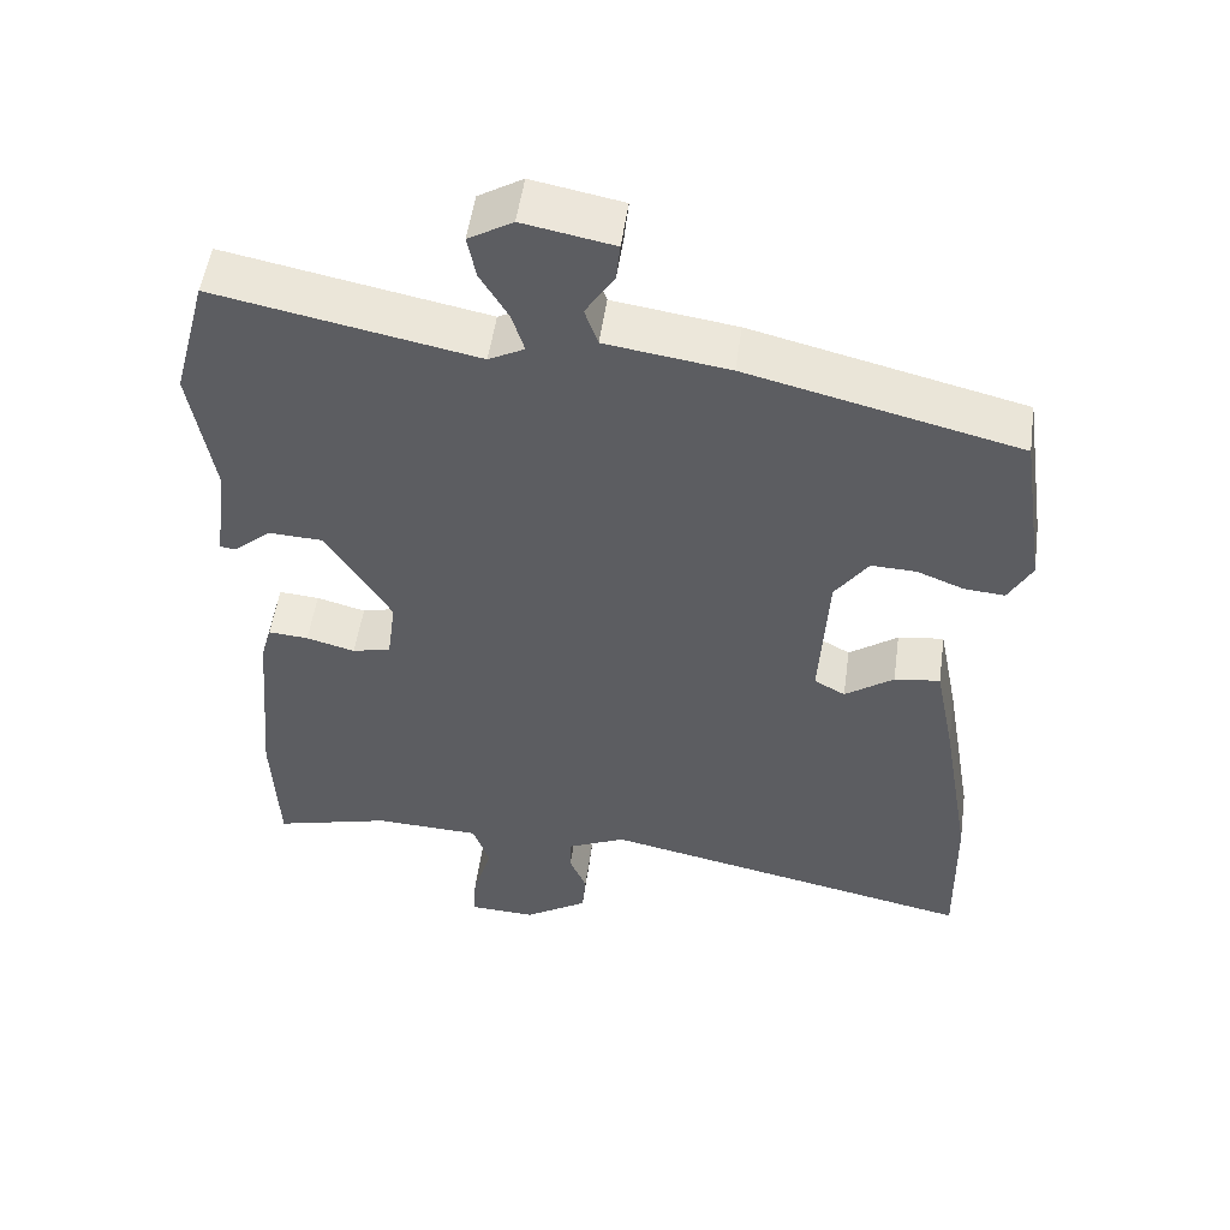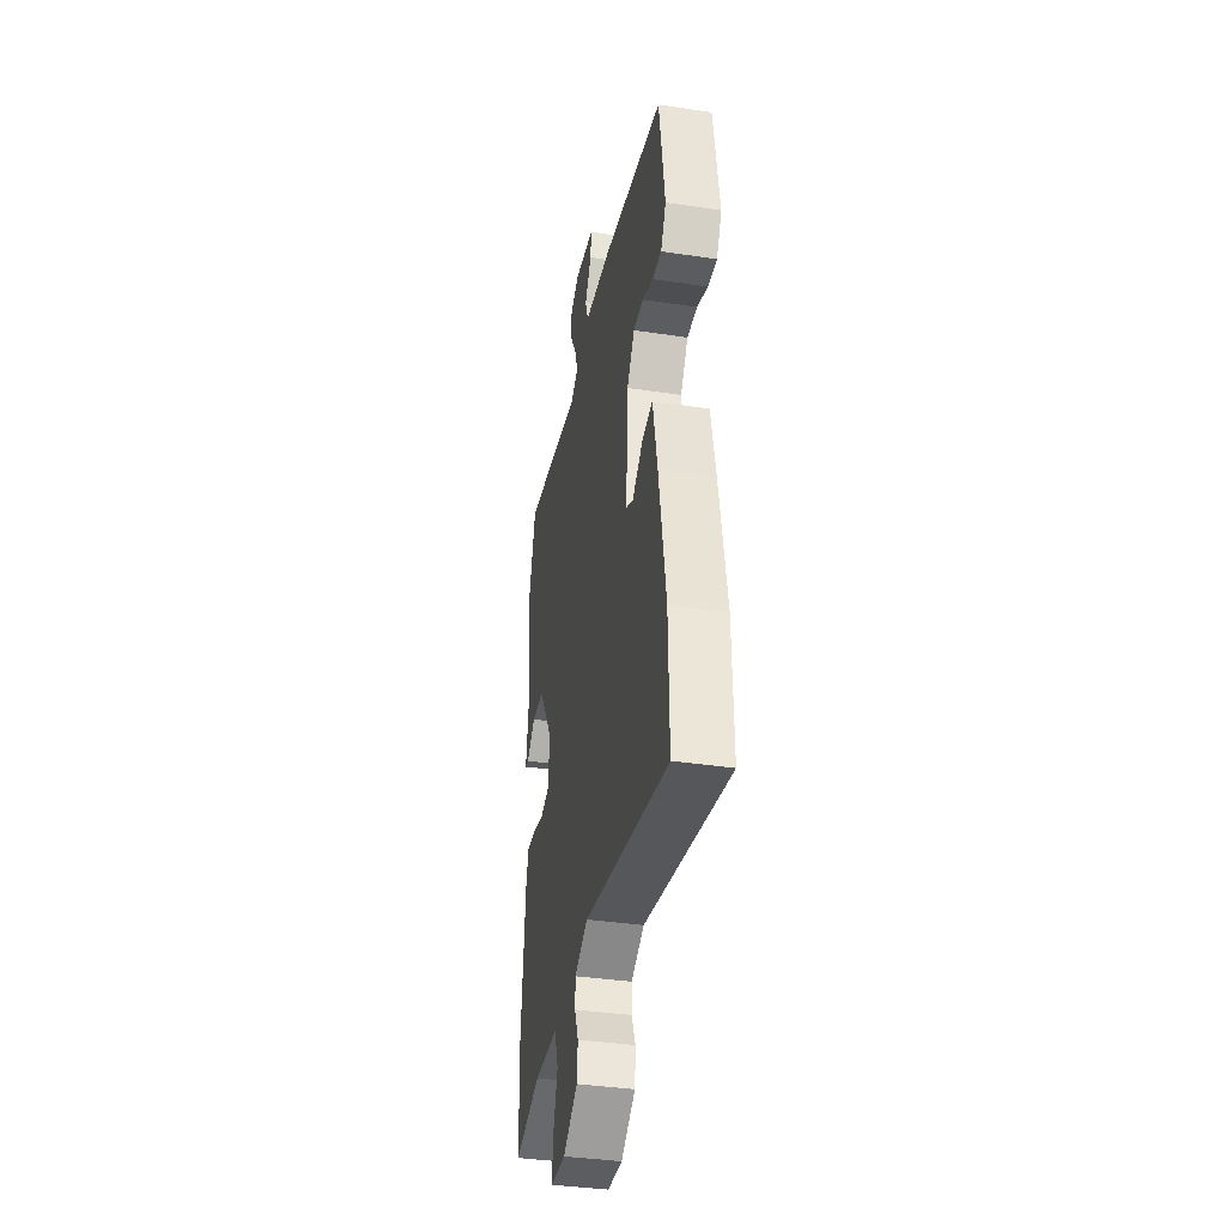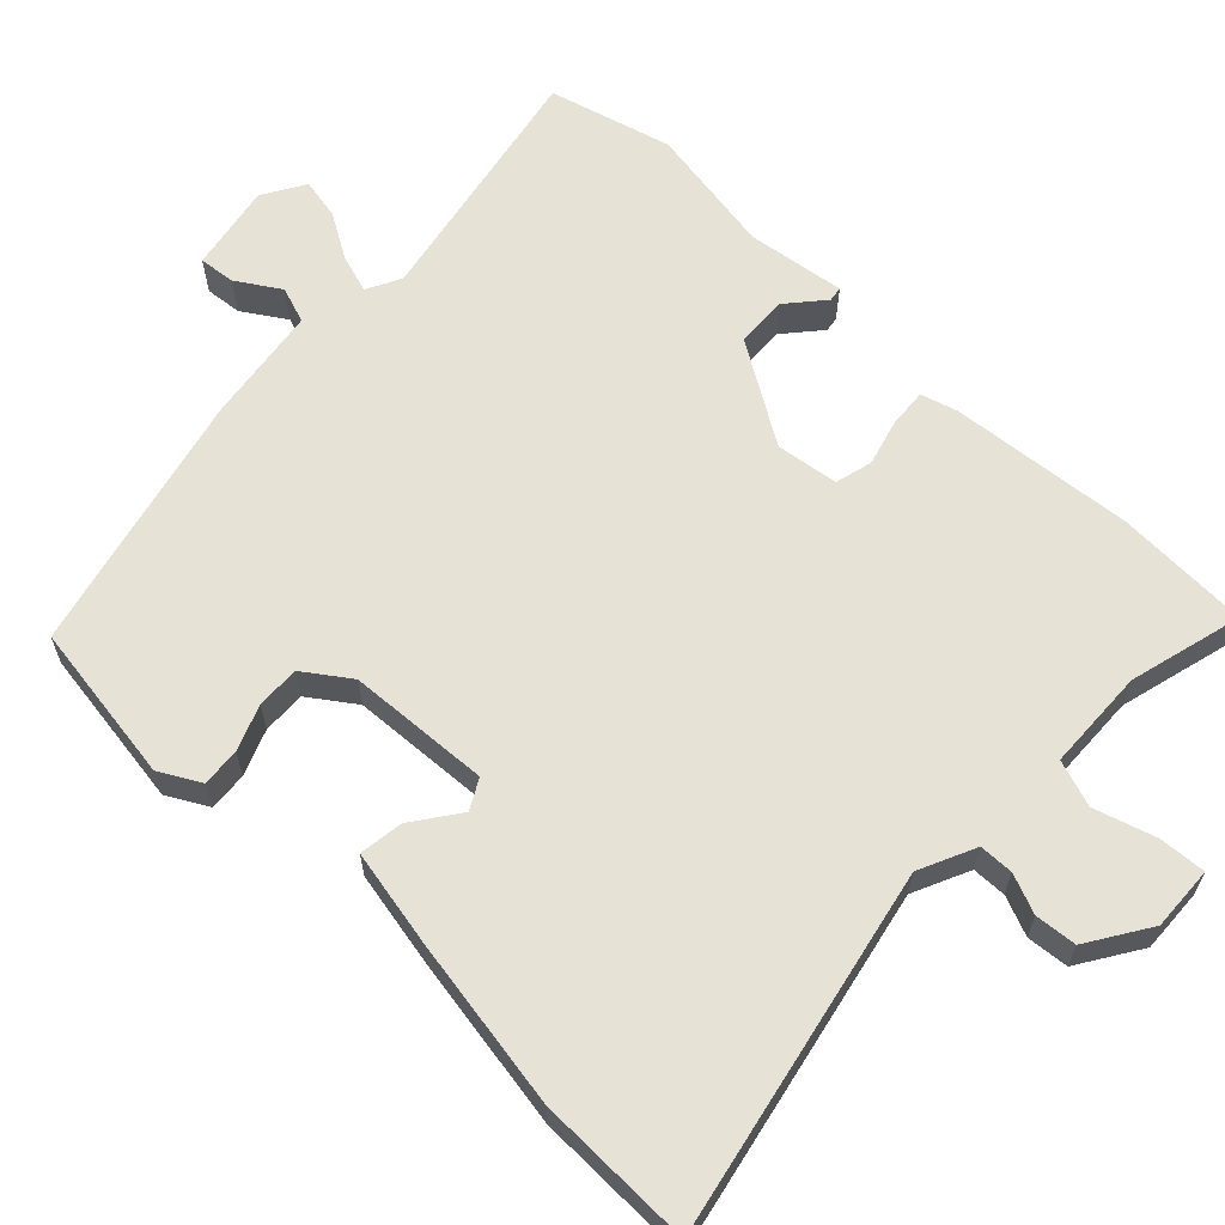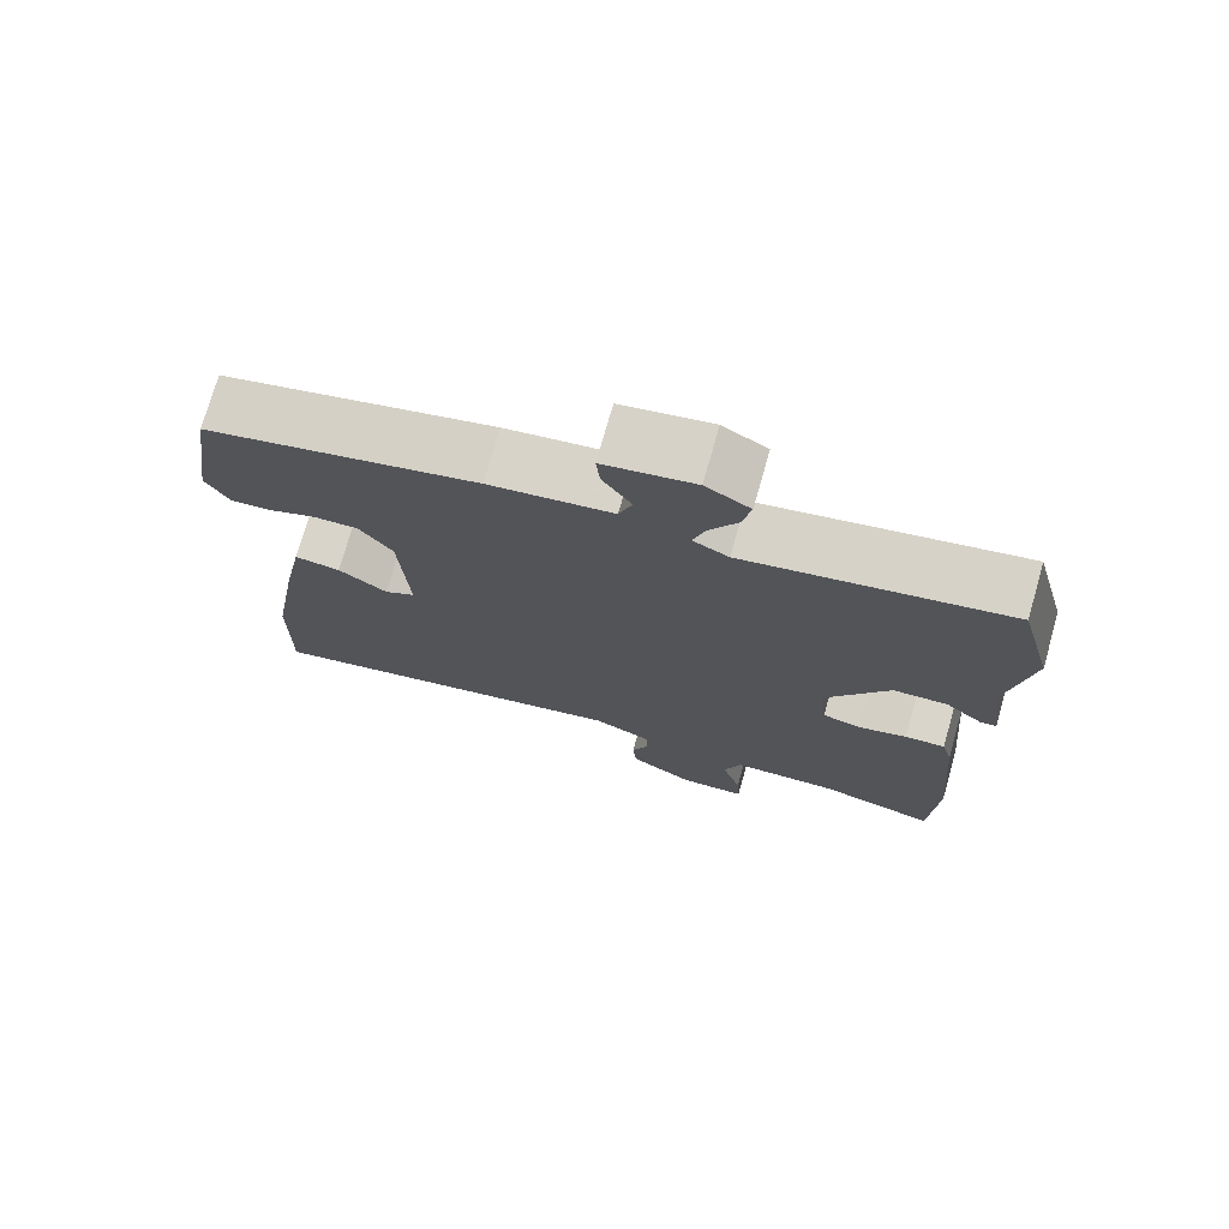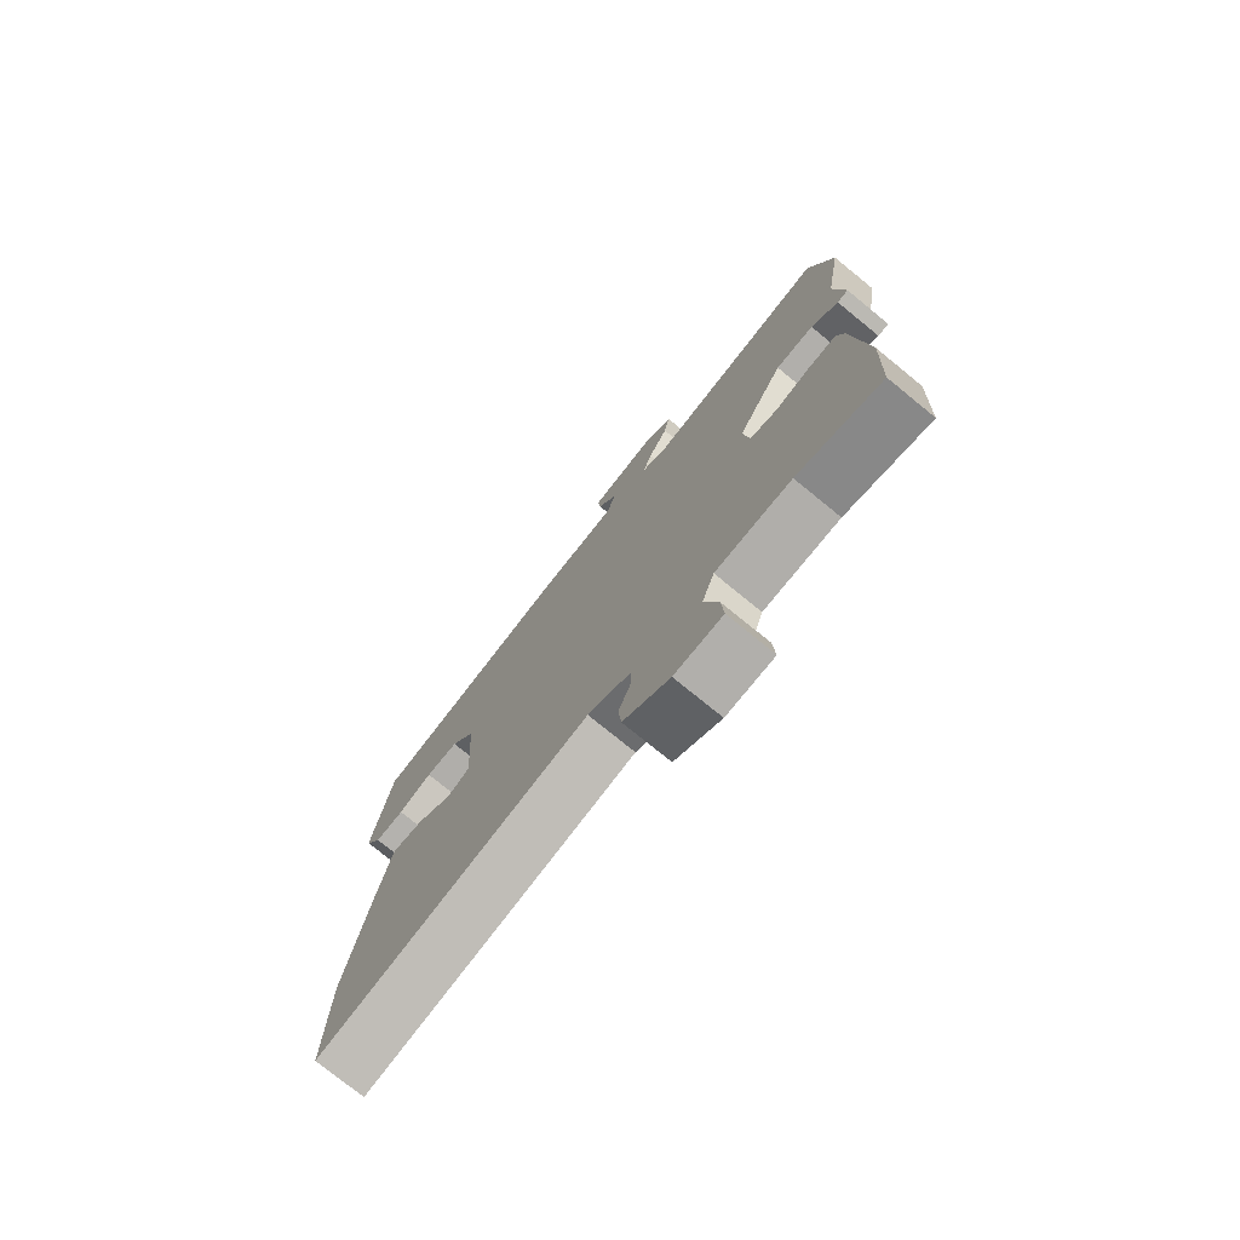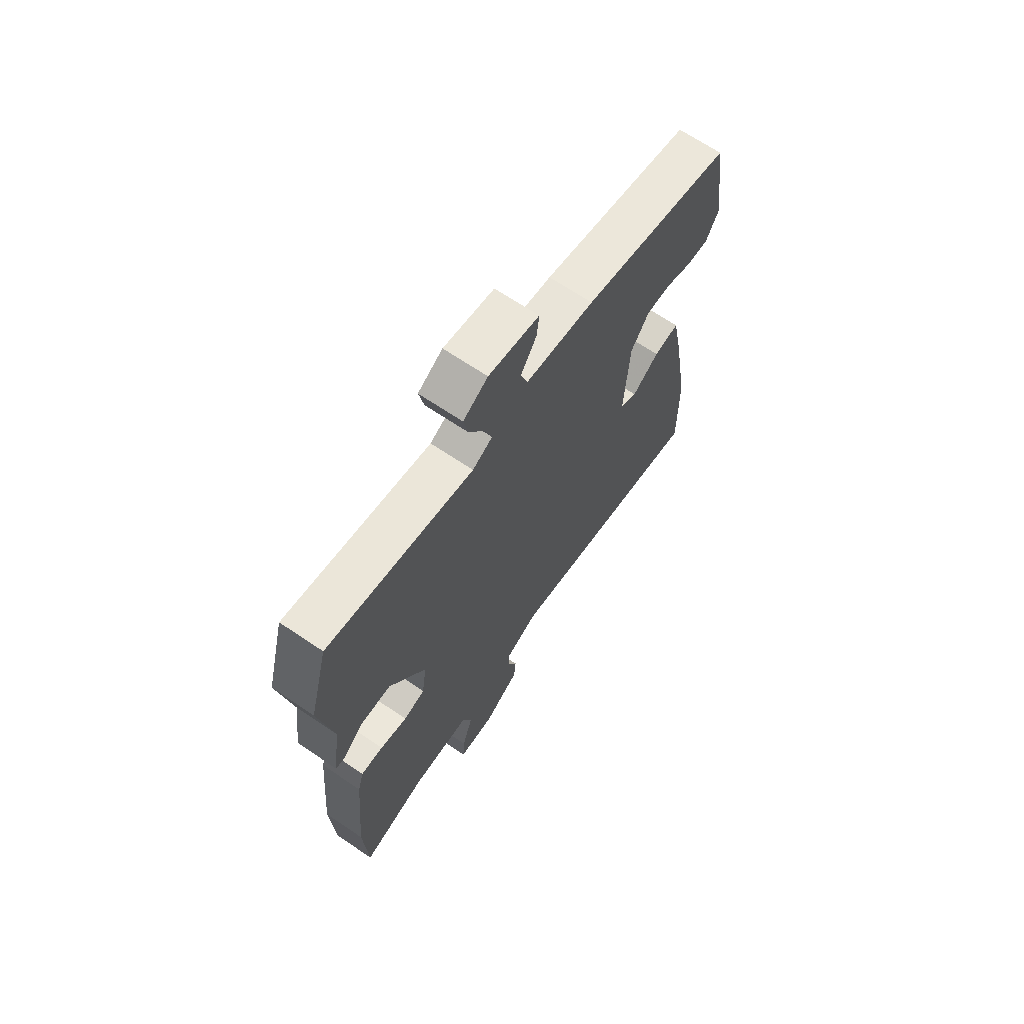
<metadata>
{"format":"obj","ext":"obj","renderer":"f3d","projection":"perspective","resolution":1024,"background":"white","views":[{"elev":52.1,"azim":8.0,"up":"+Z"},{"elev":-38.1,"azim":79.2,"up":"+Z"},{"elev":62.9,"azim":133.8,"up":"+Y"},{"elev":74.4,"azim":-164.1,"up":"+Z"},{"elev":-76.0,"azim":-129.2,"up":"+Z"},{"elev":68.2,"azim":-56.0,"up":"+Z"}]}
</metadata>
<code>
v -0.528 0.07 0.395
v -0.484 0.07 0.56
v -0.147 0.07 0.494
v -0.101 0.07 0.518
v -0.117 0.07 0.569
v -0.153 0.07 0.63
v -0.164 0.07 0.685
v -0.107 0.07 0.719
v 0.01 0.07 0.697
v 0.005 0.07 0.648
v -0.032 0.07 0.59
v -0.015 0.07 0.541
v 0.144 0.07 0.518
v 0.494 0.07 0.433
v 0.526 0.07 0.217
v 0.496 0.07 0.162
v 0.444 0.07 0.166
v 0.383 0.07 0.19
v 0.325 0.07 0.192
v 0.282 0.07 0.131
v 0.271 0.07 -0.06
v 0.311 0.07 -0.082
v 0.374 0.07 -0.037
v 0.433 0.07 -0.029
v 0.459 0.07 -0.16
v 0.498 0.07 -0.389
v 0.502 0.07 -0.599
v 0.014 0.07 -0.498
v -0.062 0.07 -0.533
v -0.063 0.07 -0.579
v -0.041 0.07 -0.632
v -0.046 0.07 -0.688
v -0.129 0.07 -0.741
v -0.215 0.07 -0.737
v -0.211 0.07 -0.674
v -0.186 0.07 -0.592
v -0.208 0.07 -0.529
v -0.345 0.07 -0.524
v -0.497 0.07 -0.564
v -0.505 0.07 -0.384
v -0.483 0.07 -0.138
v -0.469 0.07 -0.088
v -0.417 0.07 -0.092
v -0.354 0.07 -0.109
v -0.304 0.07 -0.096
v -0.293 0.07 -0.012
v -0.377 0.07 0.123
v -0.447 0.07 0.126
v -0.496 0.07 0.084
v -0.516 0.07 0.087
v -0.498 0.07 0.219
v -0.528 0 0.395
v -0.484 0 0.56
v -0.147 0 0.494
v -0.101 0 0.518
v -0.117 0 0.569
v -0.153 0 0.63
v -0.164 0 0.685
v -0.107 0 0.719
v 0.01 0 0.697
v 0.005 0 0.648
v -0.032 0 0.59
v -0.015 0 0.541
v 0.144 0 0.518
v 0.494 0 0.433
v 0.526 0 0.217
v 0.496 0 0.162
v 0.444 0 0.166
v 0.383 0 0.19
v 0.325 0 0.192
v 0.282 0 0.131
v 0.271 0 -0.06
v 0.311 0 -0.082
v 0.374 0 -0.037
v 0.433 0 -0.029
v 0.459 0 -0.16
v 0.498 0 -0.389
v 0.502 0 -0.599
v 0.014 0 -0.498
v -0.062 0 -0.533
v -0.063 0 -0.579
v -0.041 0 -0.632
v -0.046 0 -0.688
v -0.129 0 -0.741
v -0.215 0 -0.737
v -0.211 0 -0.674
v -0.186 0 -0.592
v -0.208 0 -0.529
v -0.345 0 -0.524
v -0.497 0 -0.564
v -0.505 0 -0.384
v -0.483 0 -0.138
v -0.469 0 -0.088
v -0.417 0 -0.092
v -0.354 0 -0.109
v -0.304 0 -0.096
v -0.293 0 -0.012
v -0.377 0 0.123
v -0.447 0 0.126
v -0.496 0 0.084
v -0.516 0 0.087
v -0.498 0 0.219
f 48 49 50 51
f 47 48 51 1
f 46 47 1 2
f 41 42 43 44
f 39 40 41 44
f 38 39 44 45
f 37 38 45 46
f 33 34 35 36
f 33 36 37 46
f 30 31 32 33
f 29 30 33 46
f 25 26 27 28
f 22 23 24 25
f 22 25 28 29
f 15 16 17 18
f 15 18 19
f 12 13 14 15
f 12 15 19
f 8 9 10 11
f 8 11 12
f 5 6 7 8
f 4 5 8 12
f 3 4 12 19
f 21 22 29 46
f 20 21 46 2
f 2 3 19 20
f 102 101 100 99
f 52 102 99 98
f 53 52 98 97
f 95 94 93 92
f 95 92 91 90
f 96 95 90 89
f 97 96 89 88
f 87 86 85 84
f 97 88 87 84
f 84 83 82 81
f 97 84 81 80
f 79 78 77 76
f 76 75 74 73
f 80 79 76 73
f 69 68 67 66
f 70 69 66
f 66 65 64 63
f 70 66 63
f 62 61 60 59
f 63 62 59
f 59 58 57 56
f 63 59 56 55
f 70 63 55 54
f 97 80 73 72
f 53 97 72 71
f 71 70 54 53
f 1 52 53 2
f 2 53 54 3
f 3 54 55 4
f 4 55 56 5
f 5 56 57 6
f 6 57 58 7
f 7 58 59 8
f 8 59 60 9
f 9 60 61 10
f 10 61 62 11
f 11 62 63 12
f 12 63 64 13
f 13 64 65 14
f 14 65 66 15
f 15 66 67 16
f 16 67 68 17
f 17 68 69 18
f 18 69 70 19
f 19 70 71 20
f 20 71 72 21
f 21 72 73 22
f 22 73 74 23
f 23 74 75 24
f 24 75 76 25
f 25 76 77 26
f 26 77 78 27
f 27 78 79 28
f 28 79 80 29
f 29 80 81 30
f 30 81 82 31
f 31 82 83 32
f 32 83 84 33
f 33 84 85 34
f 34 85 86 35
f 35 86 87 36
f 36 87 88 37
f 37 88 89 38
f 38 89 90 39
f 39 90 91 40
f 40 91 92 41
f 41 92 93 42
f 42 93 94 43
f 43 94 95 44
f 44 95 96 45
f 45 96 97 46
f 46 97 98 47
f 47 98 99 48
f 48 99 100 49
f 49 100 101 50
f 50 101 102 51
f 51 102 52 1

</code>
